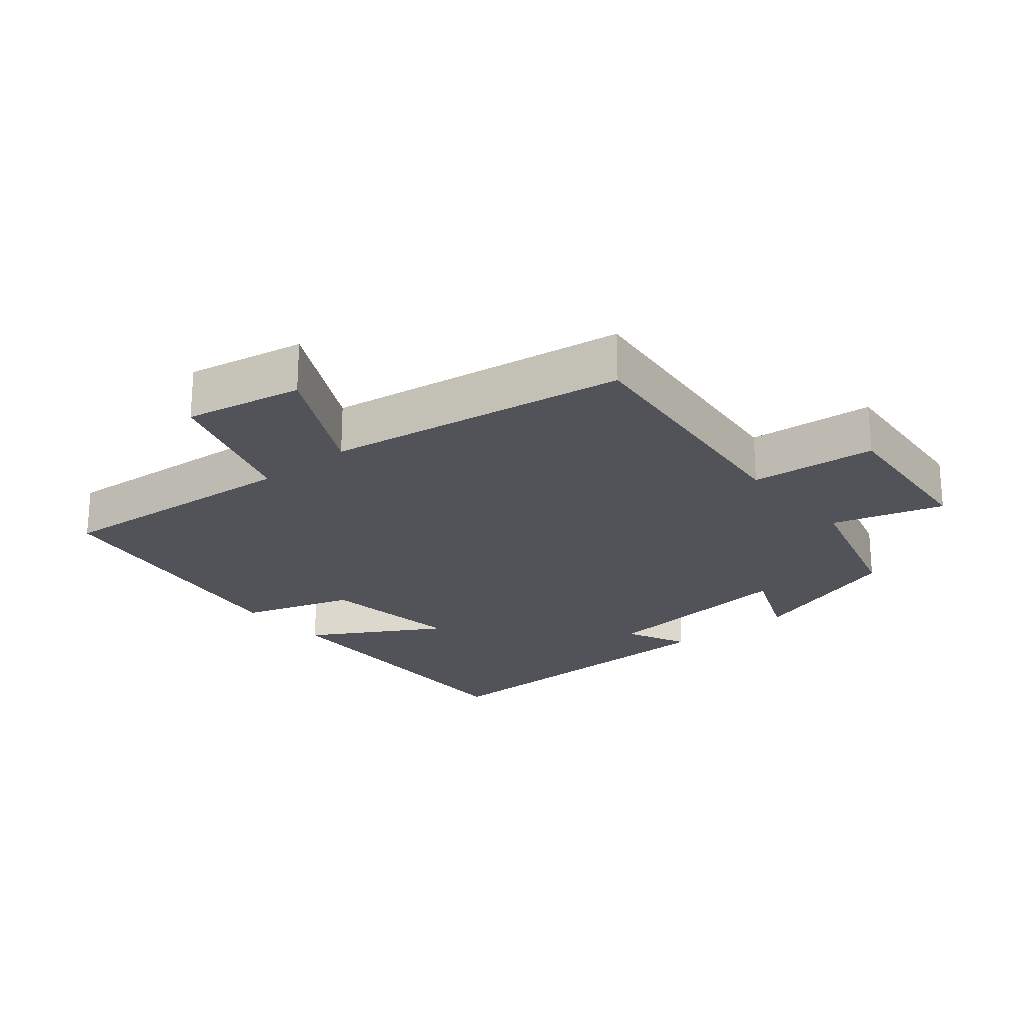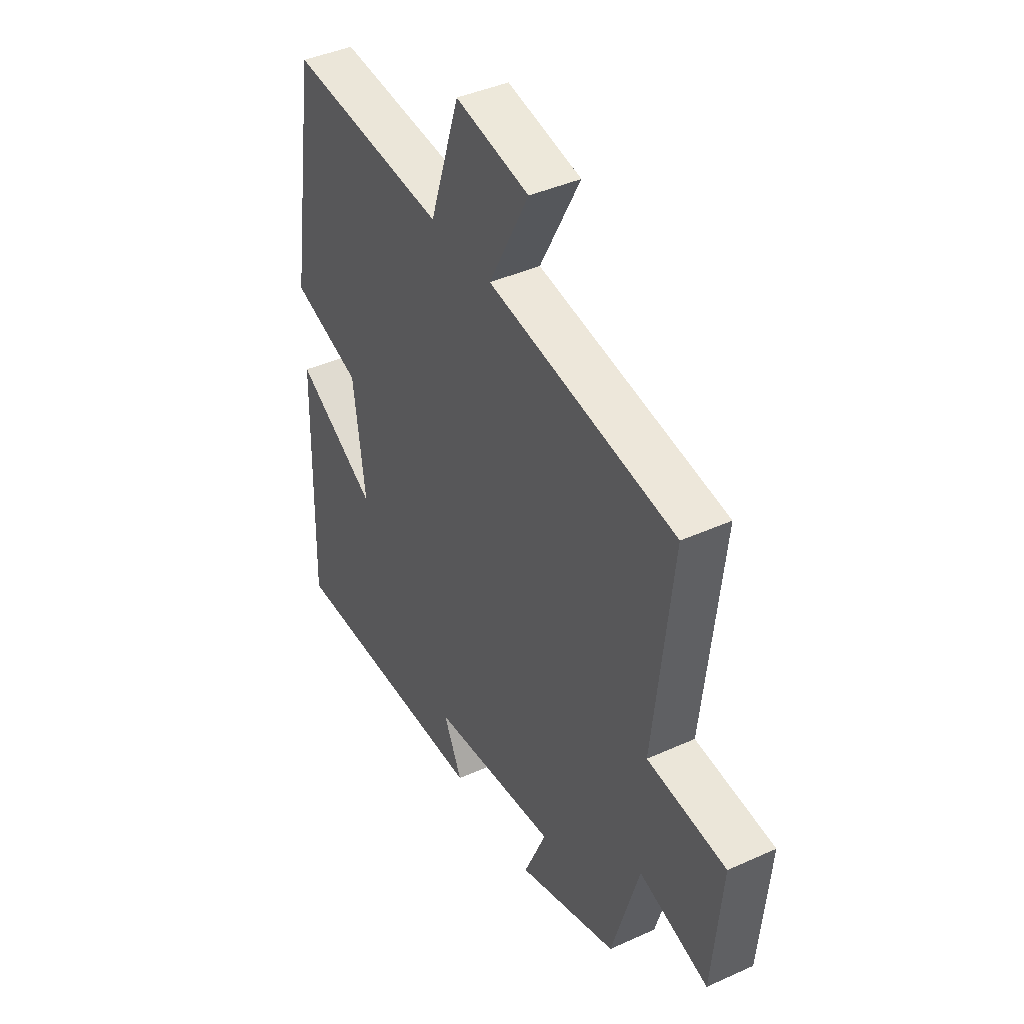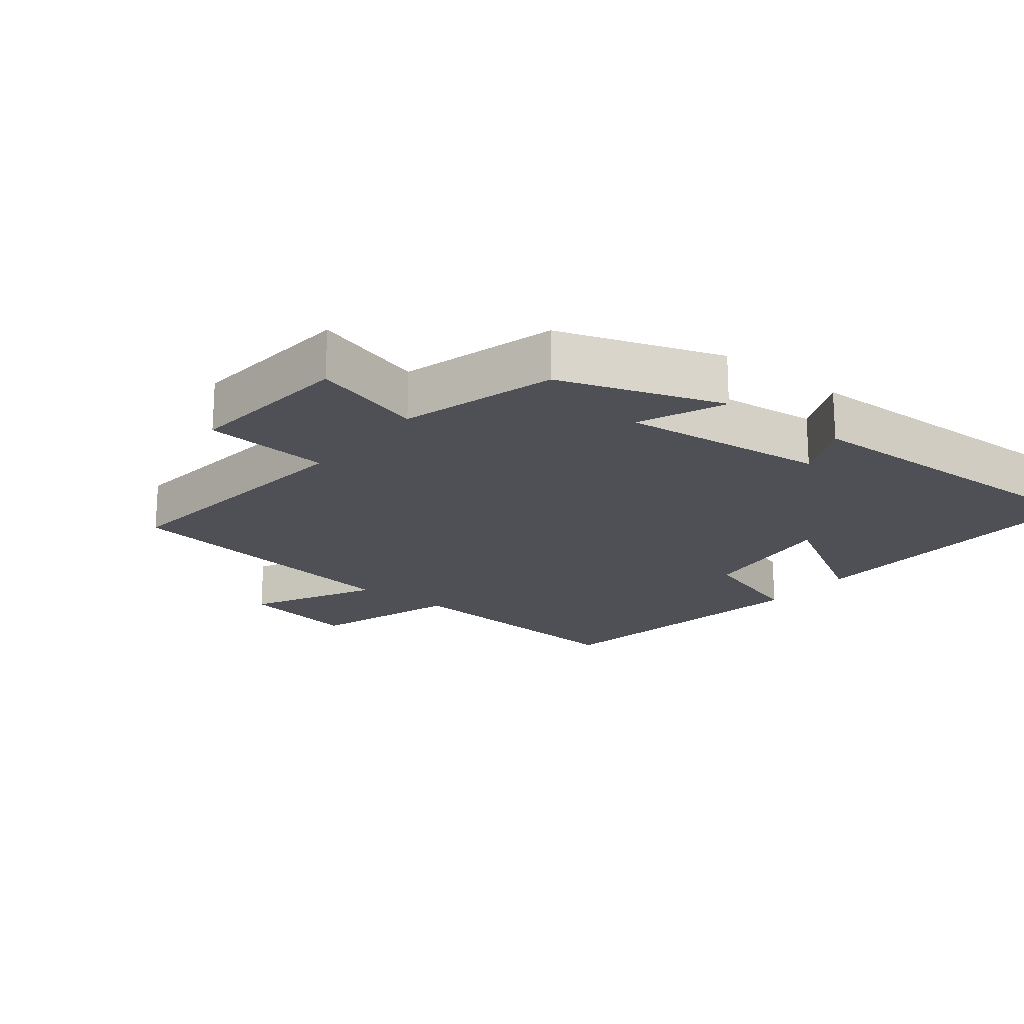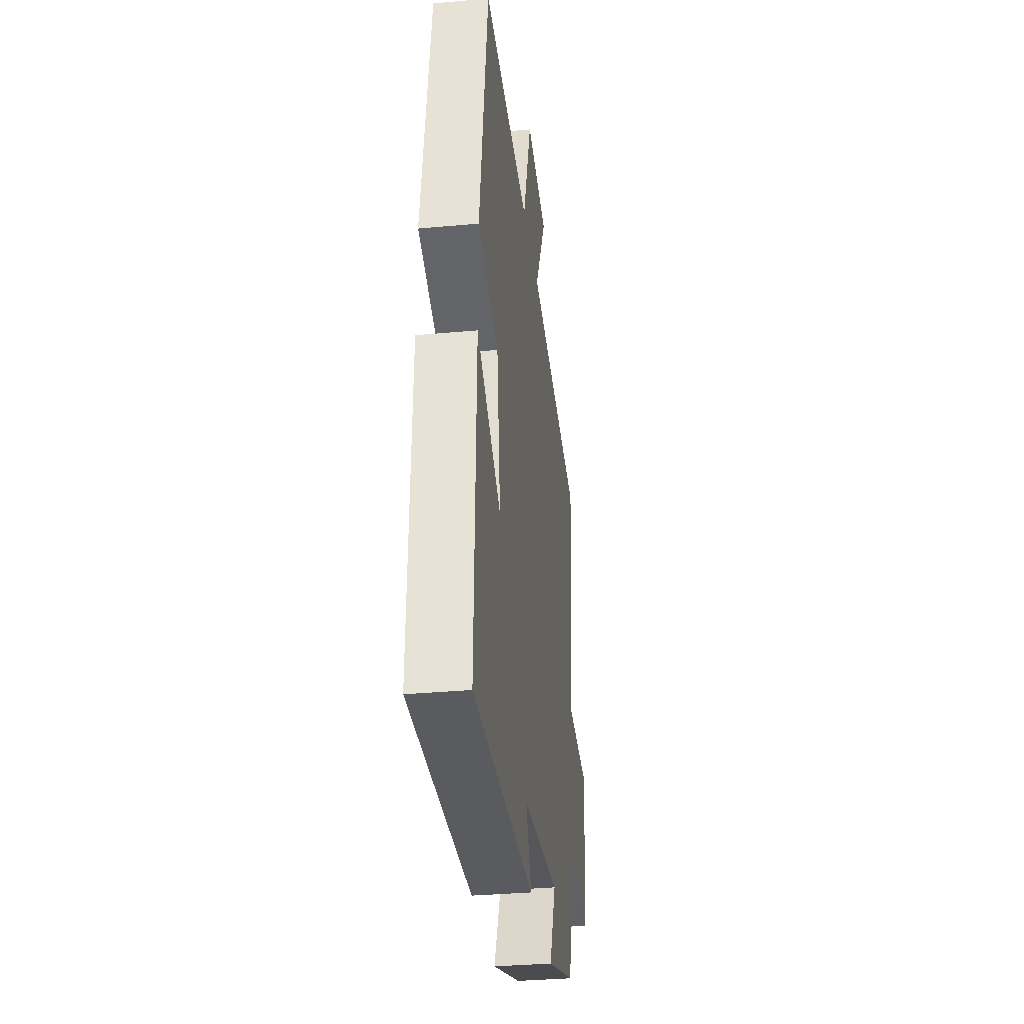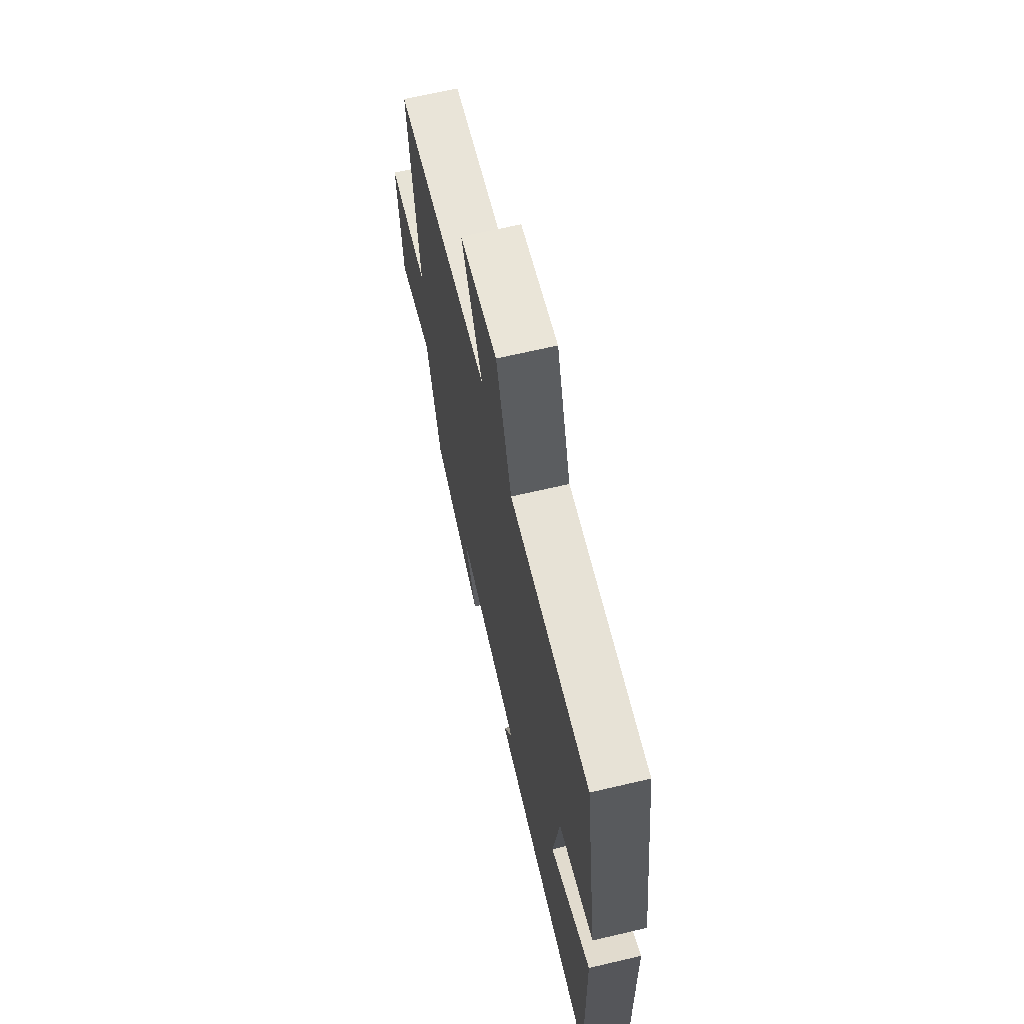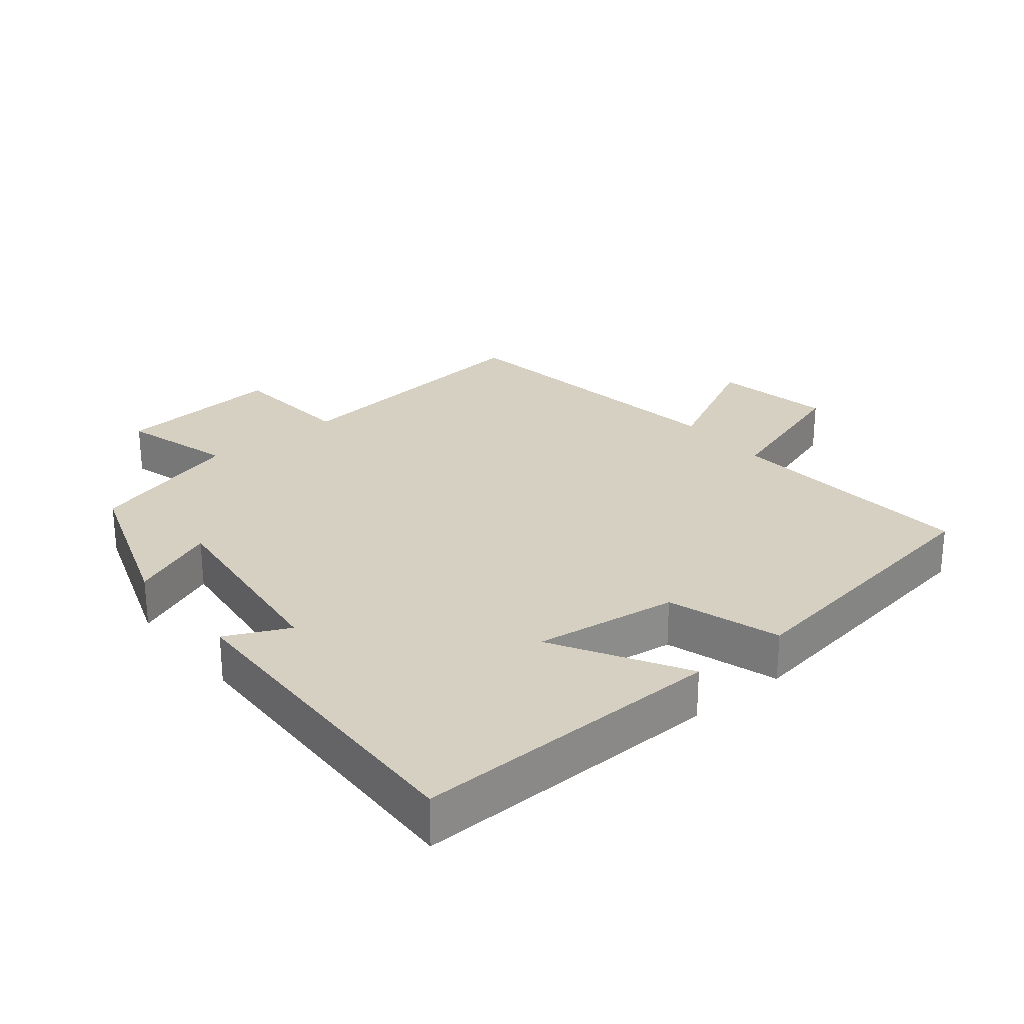
<metadata>
{"format":"obj","ext":"obj","renderer":"f3d","projection":"perspective","resolution":1024,"background":"white","views":[{"elev":-22.7,"azim":39.7,"up":"+Y"},{"elev":41.6,"azim":61.3,"up":"+Z"},{"elev":-19.3,"azim":141.7,"up":"+Y"},{"elev":-33.8,"azim":-82.9,"up":"+Z"},{"elev":67.0,"azim":-103.2,"up":"+Z"},{"elev":26.5,"azim":-129.0,"up":"+Y"}]}
</metadata>
<code>
v -0.434 0.07 0.531
v -0.057 0.07 0.5
v 0.015 0.07 0.719
v 0.191 0.07 0.685
v 0.095 0.07 0.5
v 0.544 0.07 0.431
v 0.5 0.07 0.03
v 0.688 0.07 0.013
v 0.666 0.07 -0.237
v 0.5 0.07 -0.188
v 0.434 0.07 -0.417
v 0.193 0.07 -0.5
v 0.247 0.07 -0.372
v -0.057 0.07 -0.406
v -0.013 0.07 -0.5
v -0.513 0.07 -0.512
v -0.5 0.07 -0.048
v -0.305 0.07 -0.162
v -0.333 0.07 0.052
v -0.5 0.07 0.106
v -0.434 0 0.531
v -0.057 0 0.5
v 0.015 0 0.719
v 0.191 0 0.685
v 0.095 0 0.5
v 0.544 0 0.431
v 0.5 0 0.03
v 0.688 0 0.013
v 0.666 0 -0.237
v 0.5 0 -0.188
v 0.434 0 -0.417
v 0.193 0 -0.5
v 0.247 0 -0.372
v -0.057 0 -0.406
v -0.013 0 -0.5
v -0.513 0 -0.512
v -0.5 0 -0.048
v -0.305 0 -0.162
v -0.333 0 0.052
v -0.5 0 0.106
f 19 20 1 2
f 18 19 2
f 16 17 18
f 15 16 18
f 14 15 18
f 13 14 18 2
f 10 11 12 13
f 10 13 2
f 7 8 9 10
f 7 10 2
f 5 6 7 2
f 2 3 4 5
f 22 21 40 39
f 22 39 38
f 38 37 36
f 38 36 35
f 38 35 34
f 22 38 34 33
f 33 32 31 30
f 22 33 30
f 30 29 28 27
f 22 30 27
f 22 27 26 25
f 25 24 23 22
f 1 21 22 2
f 2 22 23 3
f 3 23 24 4
f 4 24 25 5
f 5 25 26 6
f 6 26 27 7
f 7 27 28 8
f 8 28 29 9
f 9 29 30 10
f 10 30 31 11
f 11 31 32 12
f 12 32 33 13
f 13 33 34 14
f 14 34 35 15
f 15 35 36 16
f 16 36 37 17
f 17 37 38 18
f 18 38 39 19
f 19 39 40 20
f 20 40 21 1

</code>
